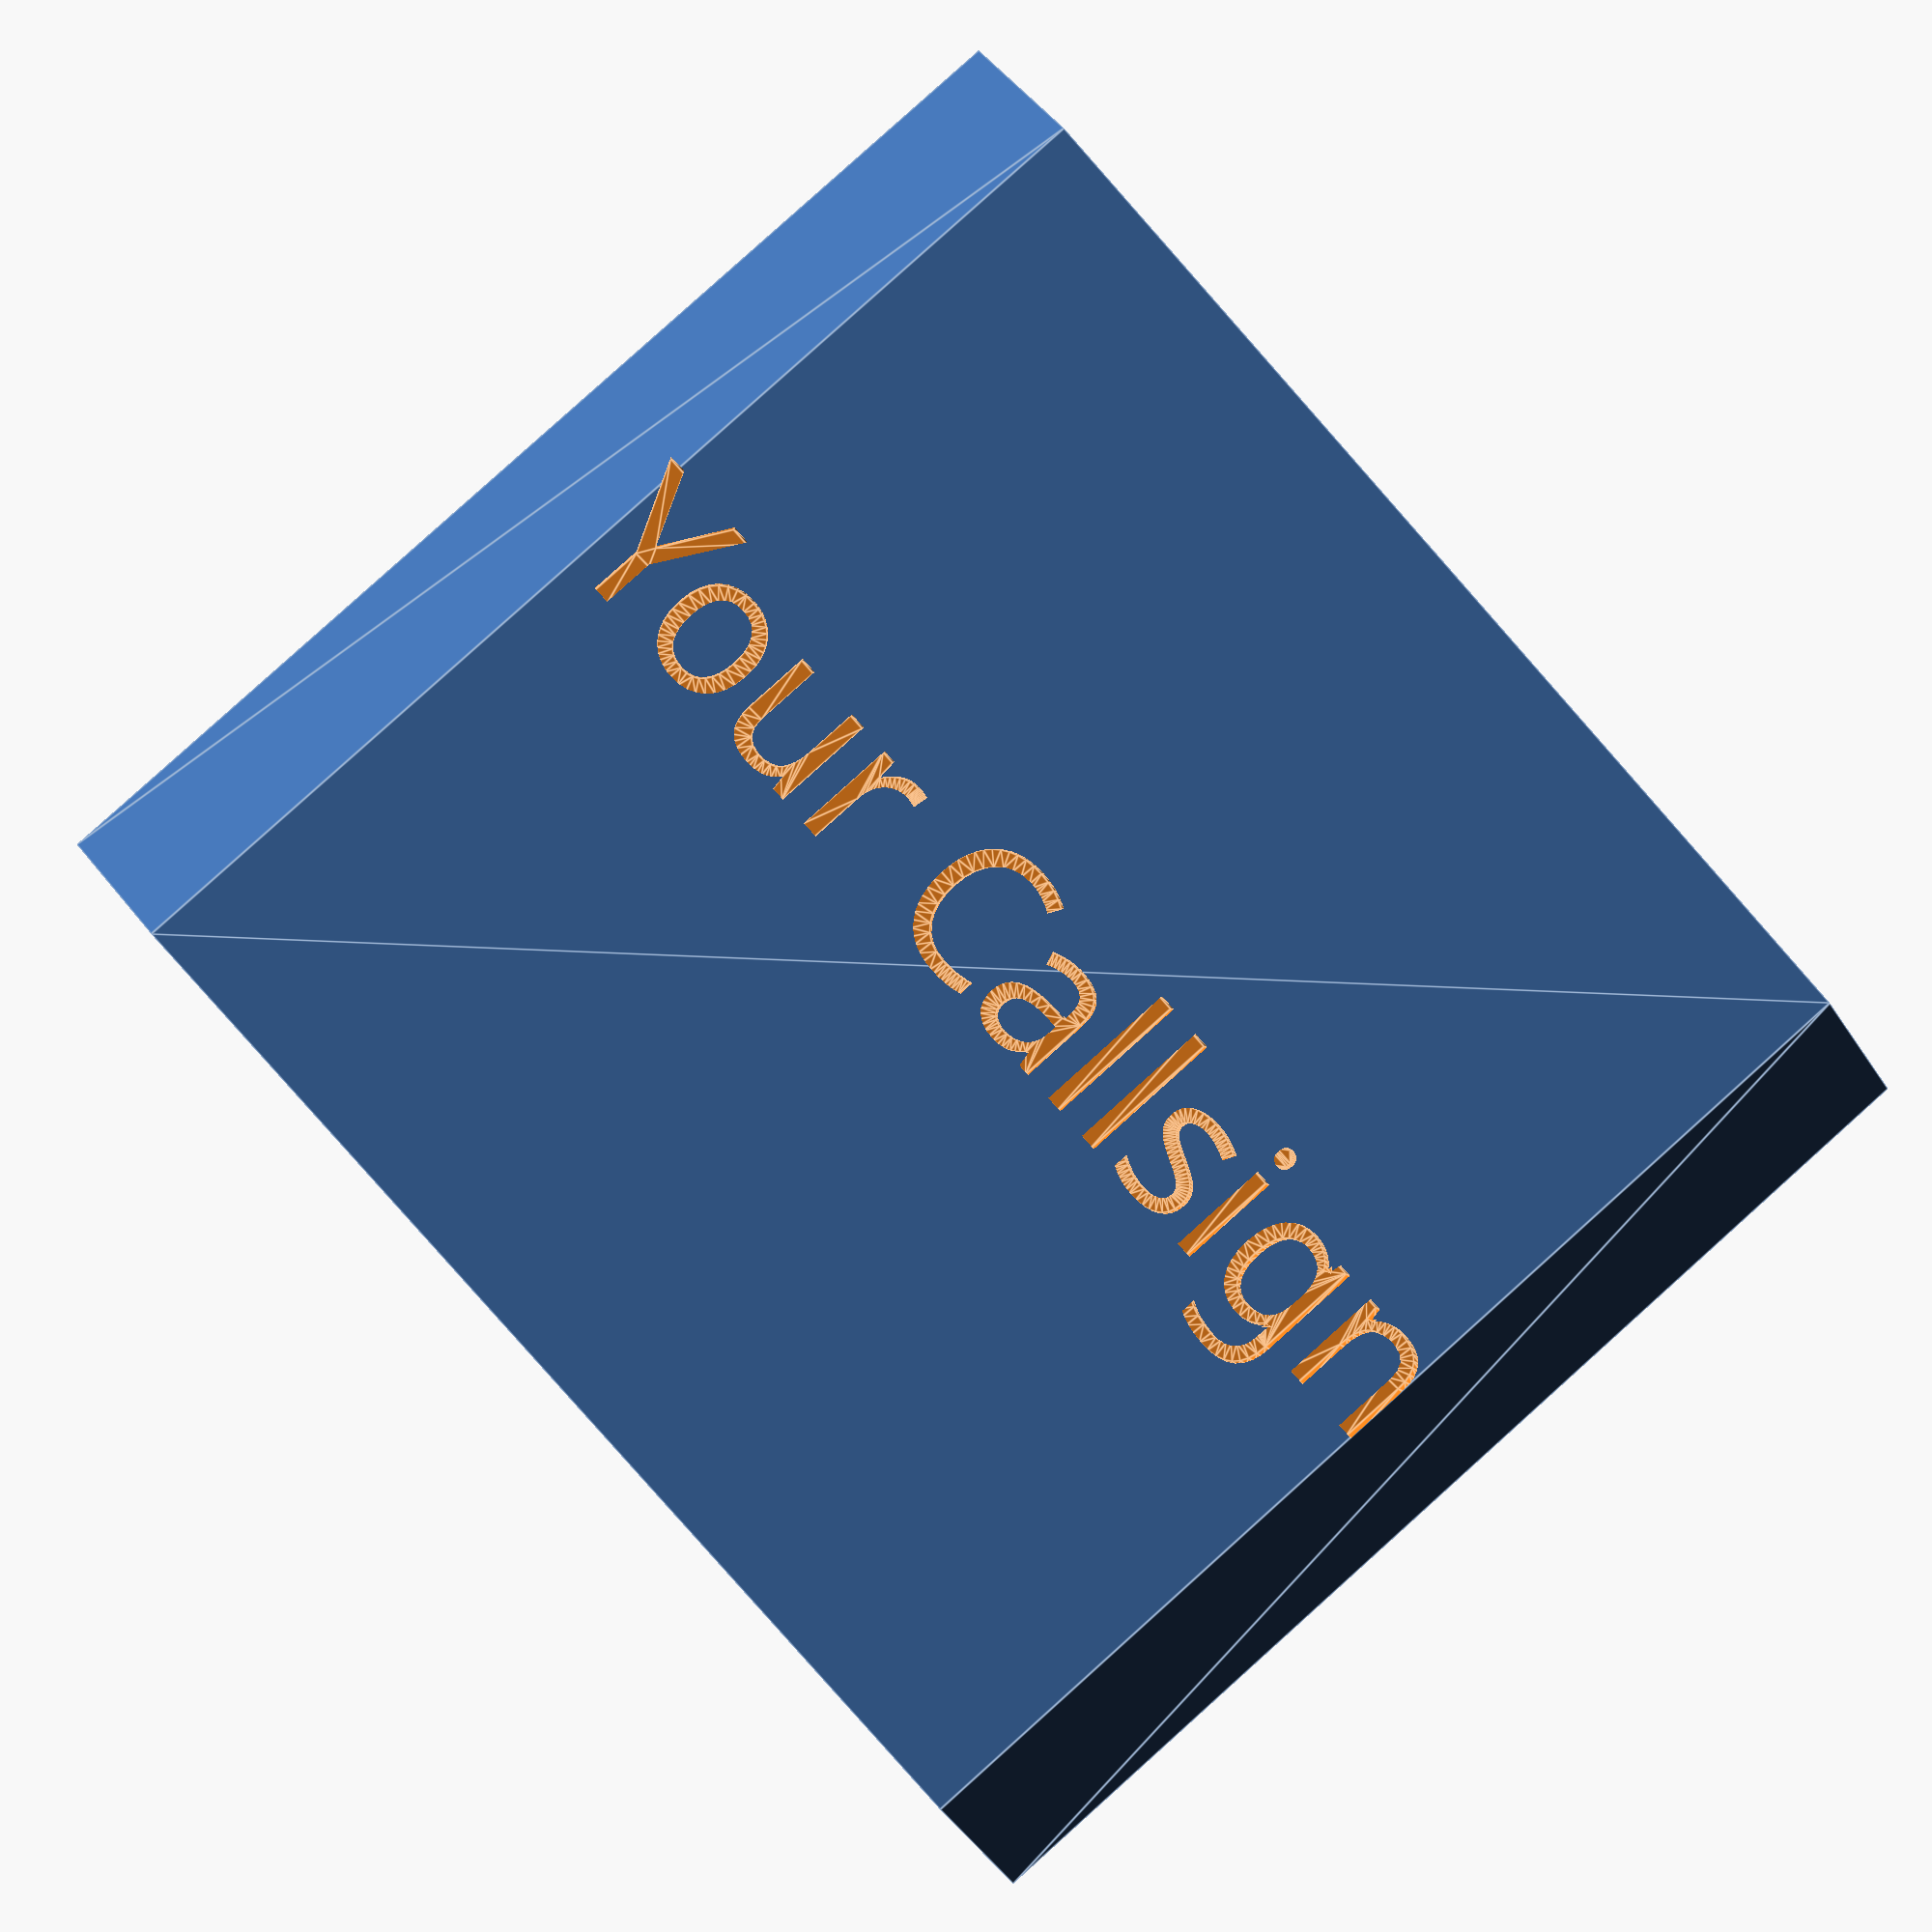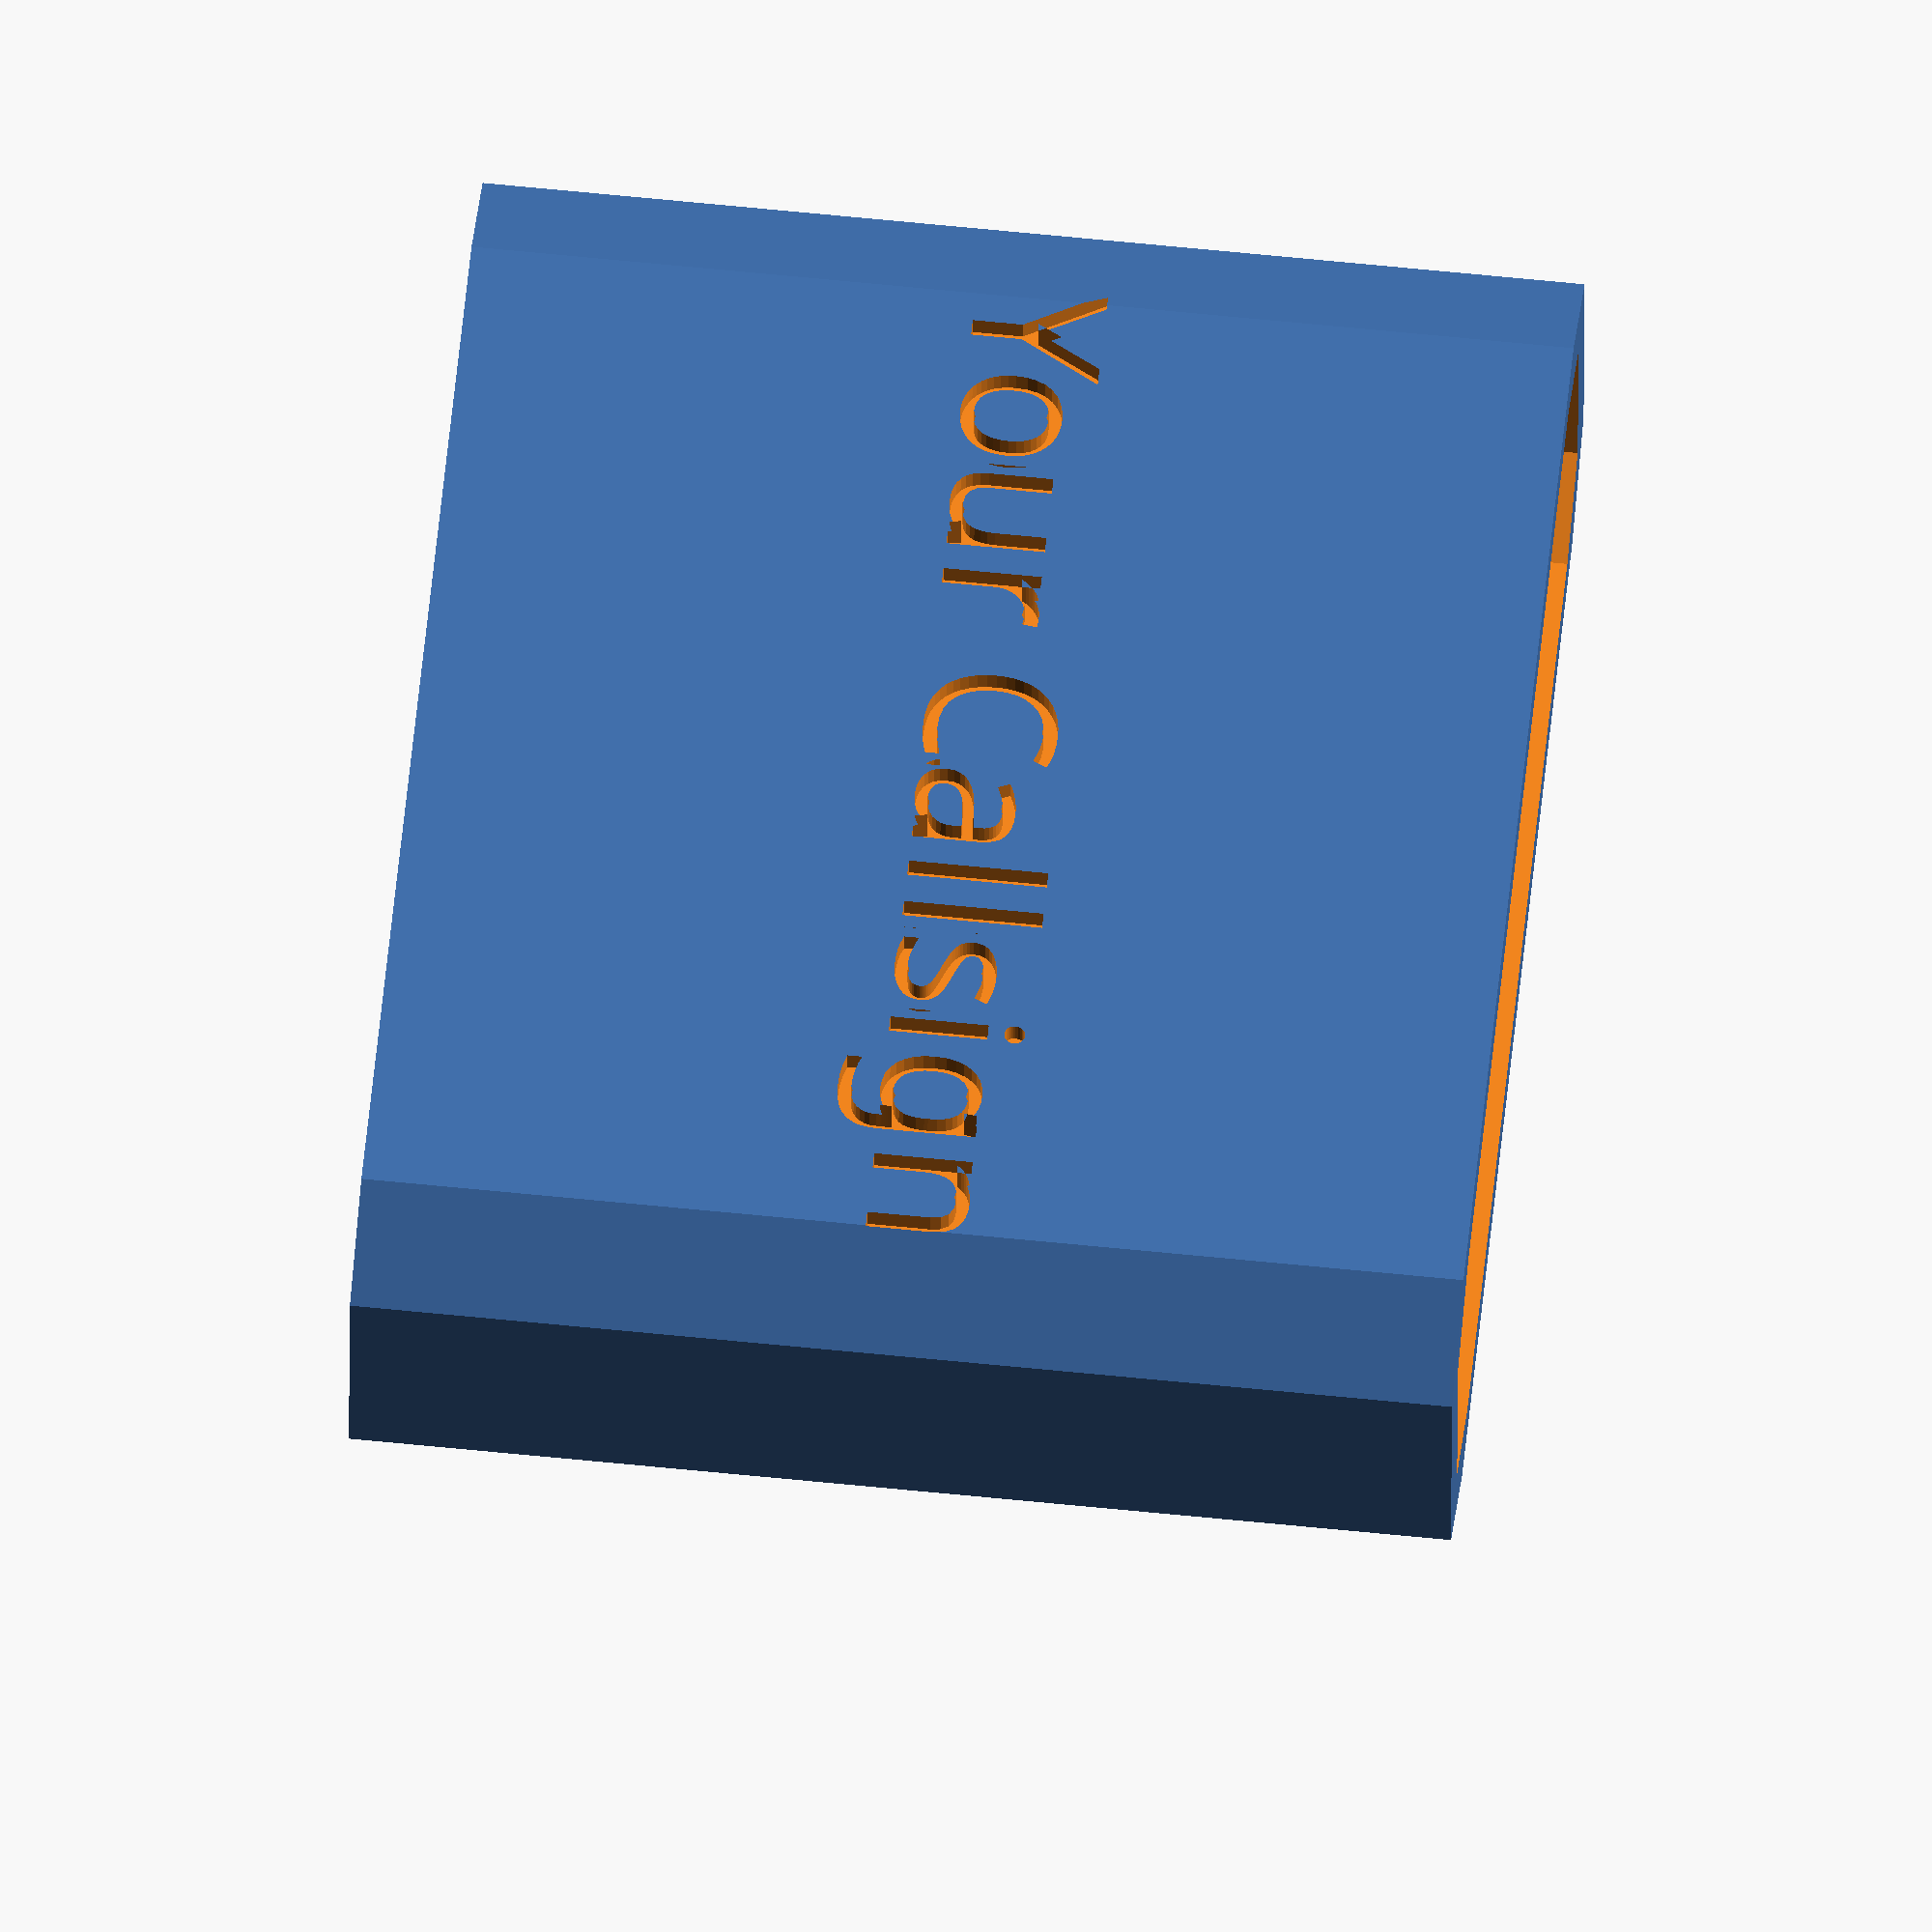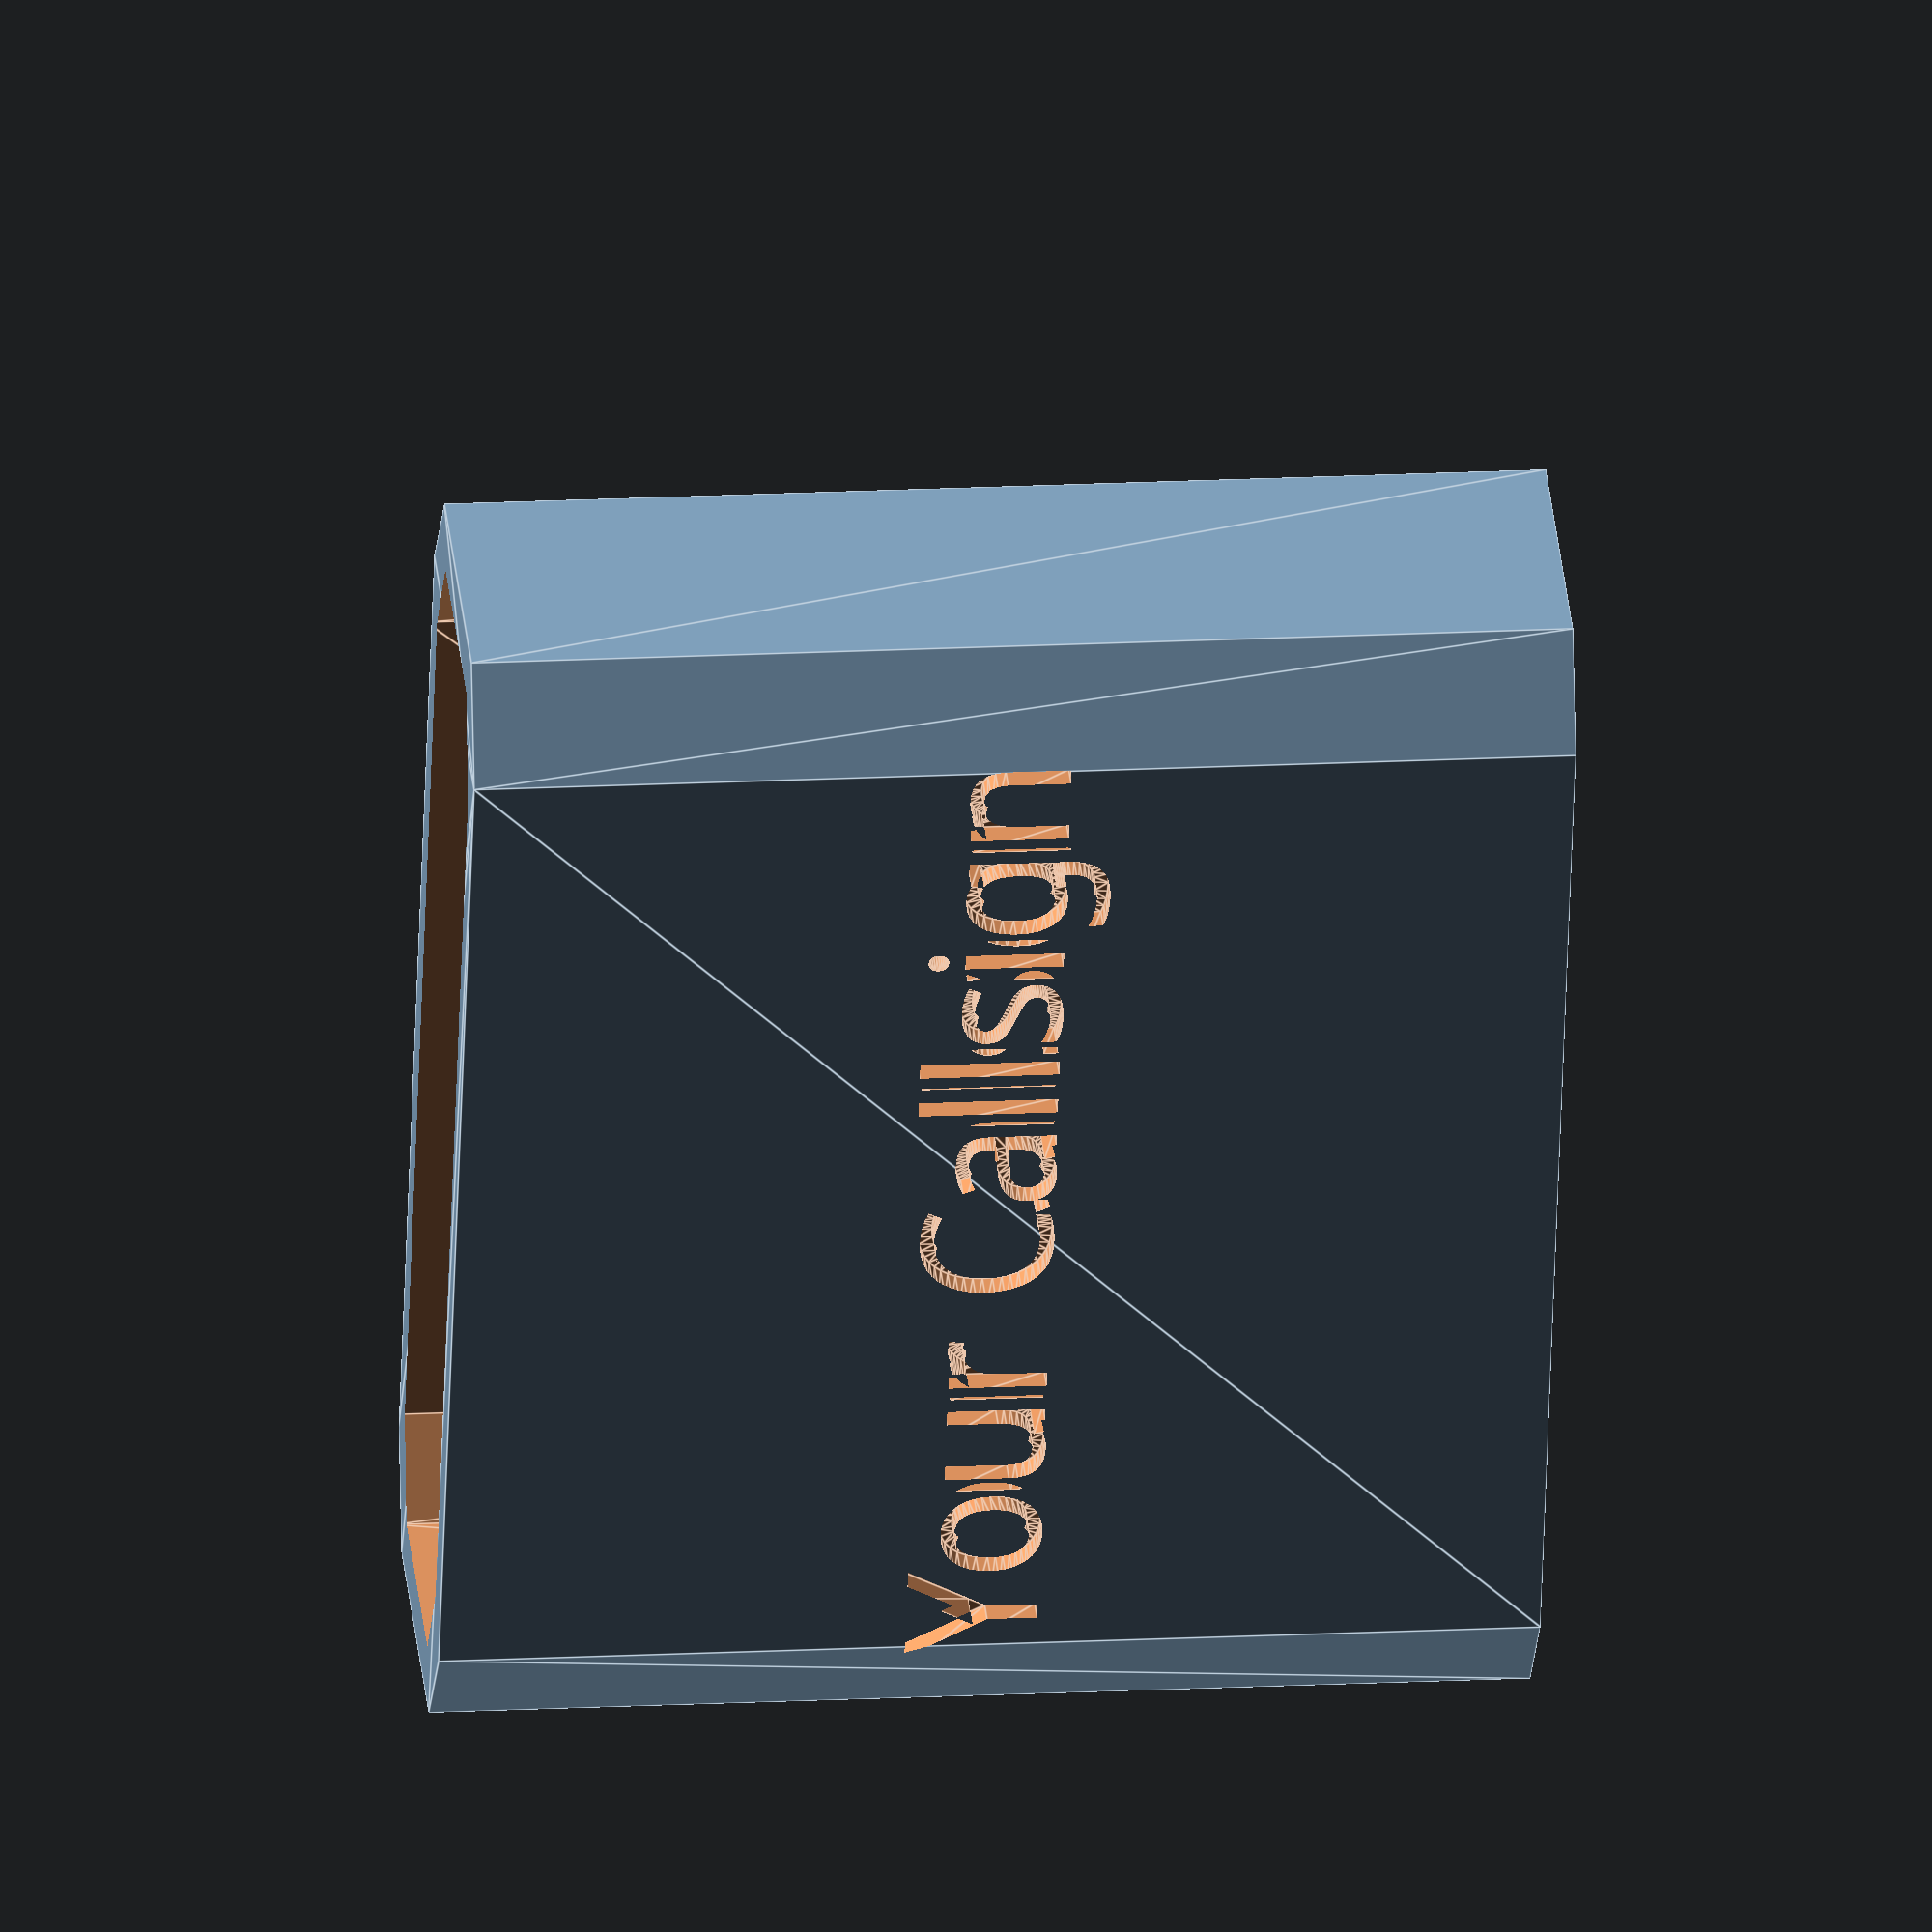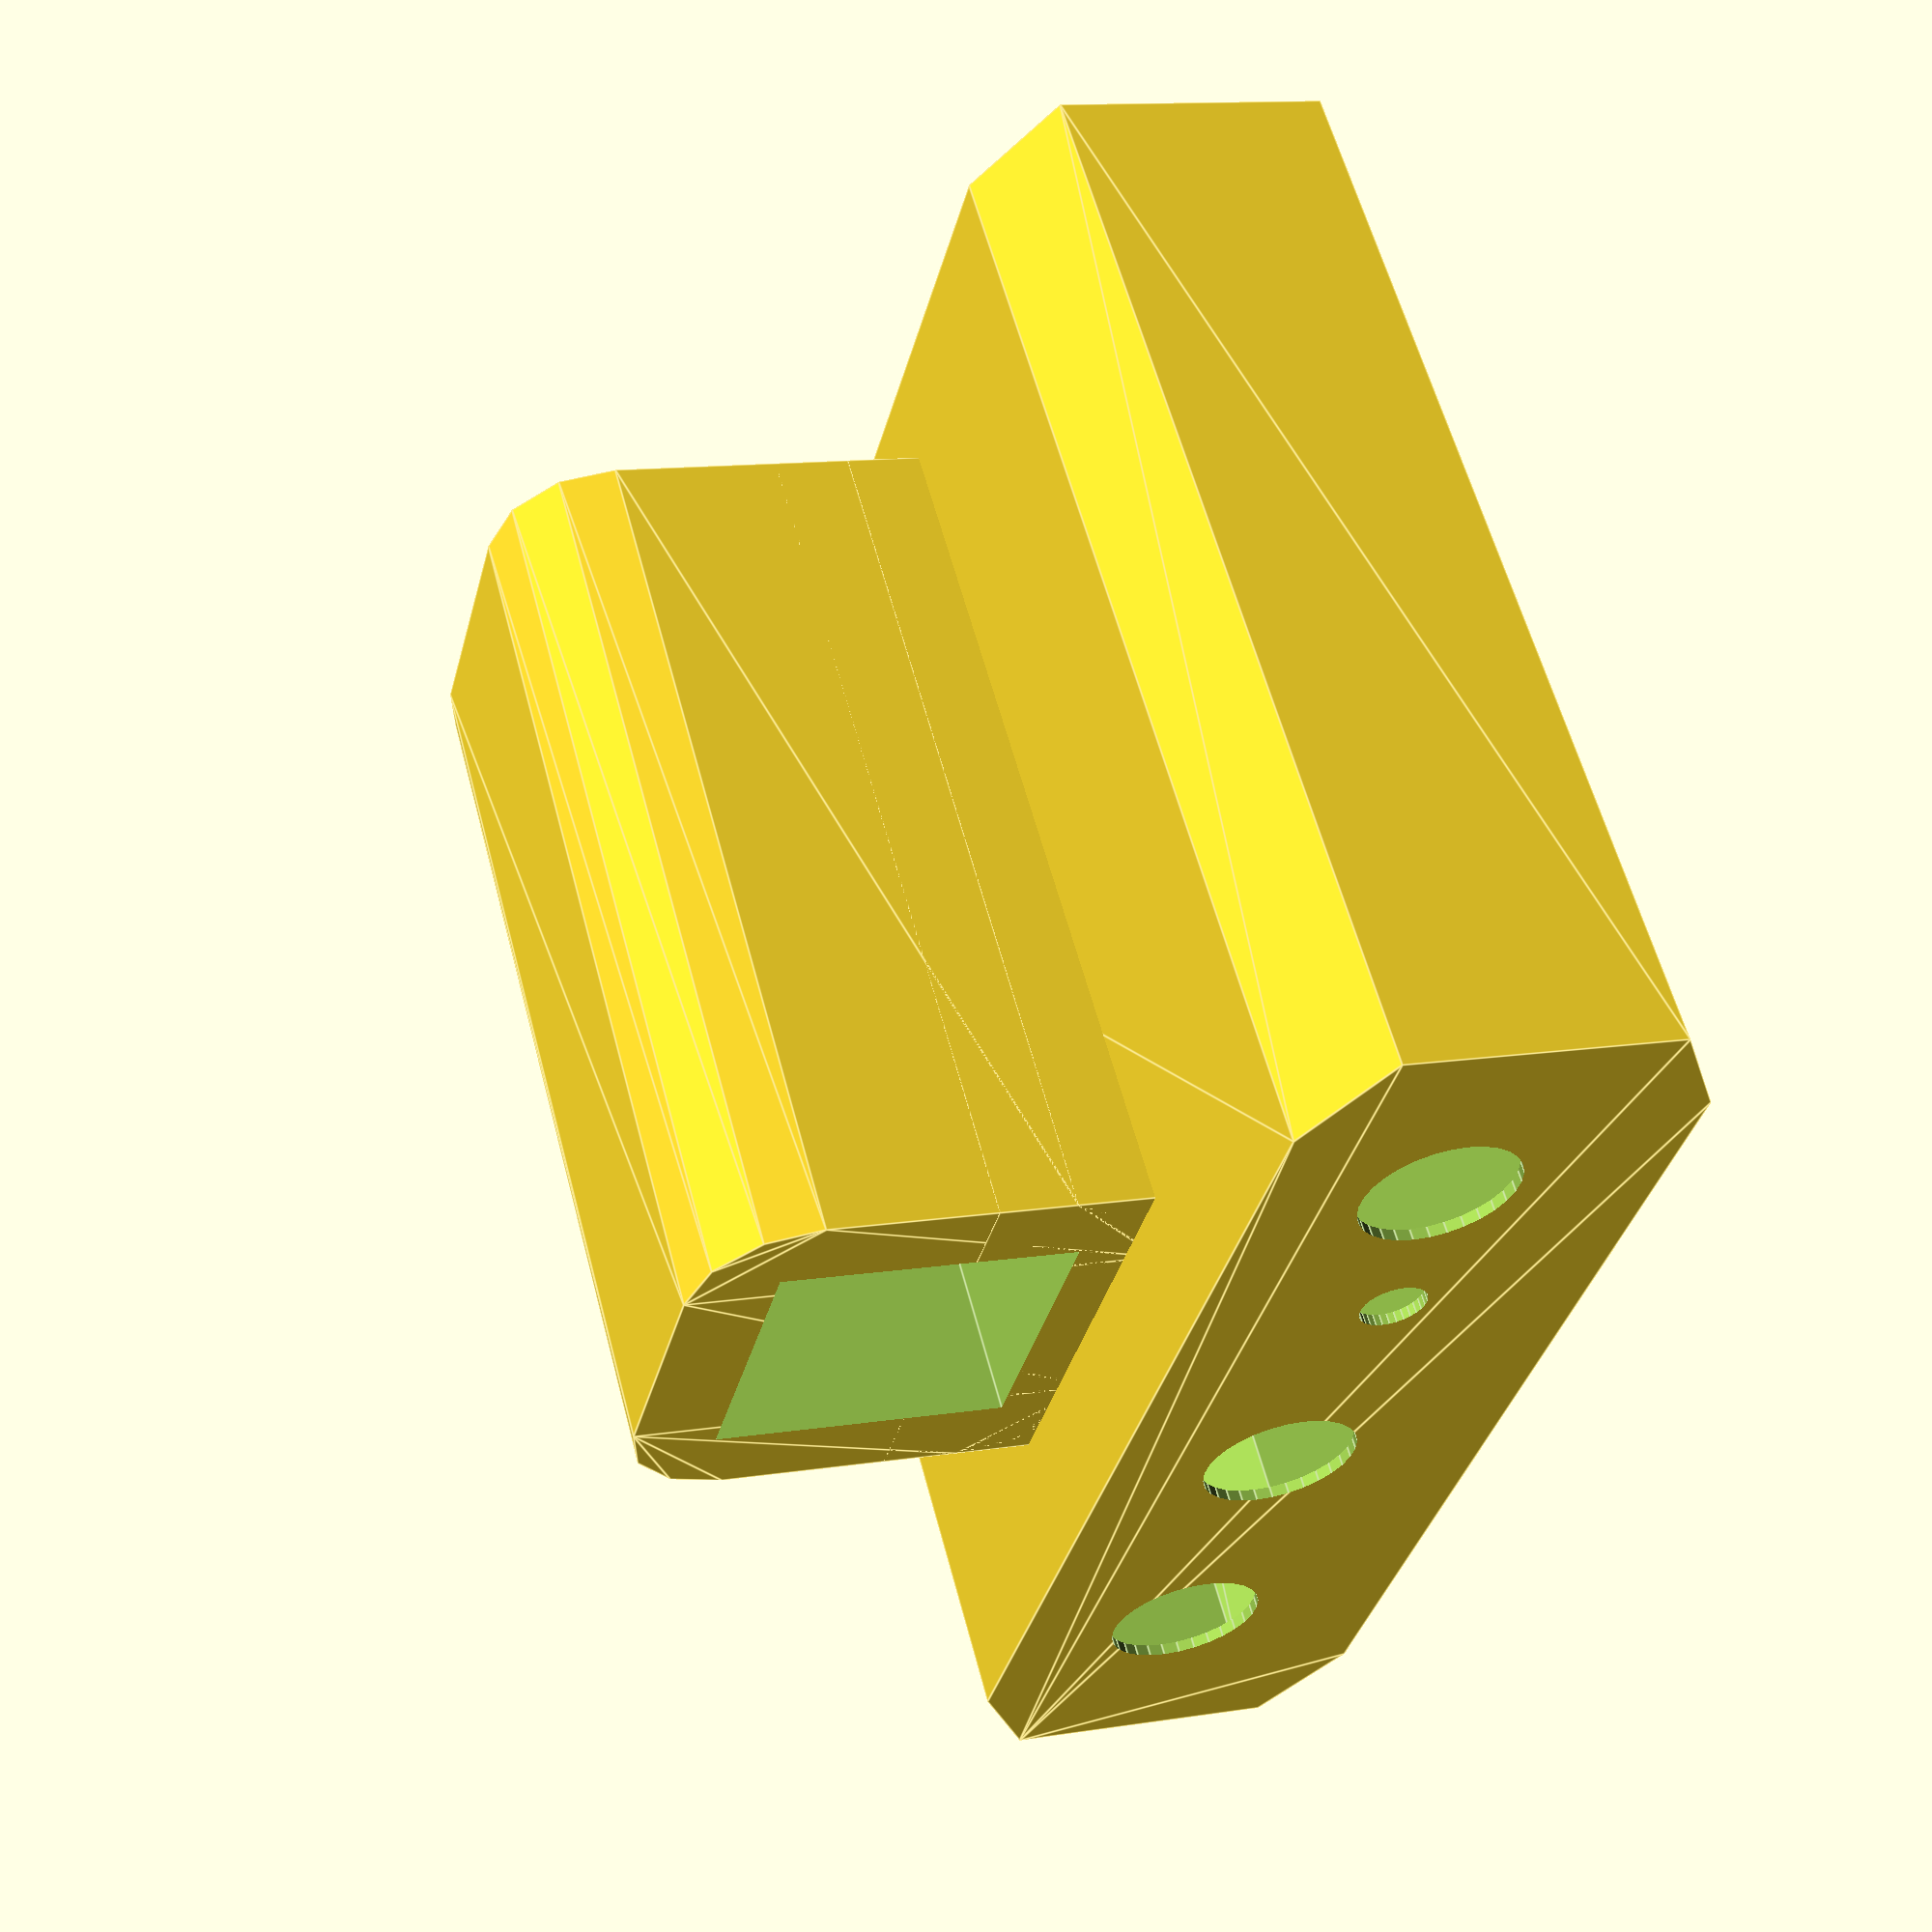
<openscad>
Text = "Your Callsign";
font_size=6; //[5,5.5,6,6.5,7,7.5,8,8.5,9,9.5,10,10.5,11,11.5,12,13,14,15,16,17,18,19,20,22,24,26,28,30,32,34,36,38,40,42,44,46,48,51,54,57,60,63,66,69,72,76,80,84,88,92,96]

font_name="Lobster"; //[Abril Fatface,Aclonica,Acme,Advent Pro,Akronim,Aladin,Alegreya,Alegreya Sans,Alegreya SC,Alex Brush,Alfa Slab One,Alice,Amaranth,Architects Daughter,Archivo Black,Archivo Narrow,Arimo,Arvo,Asap,Astloch,Asul,Averia Libre,Averia Serif Libre,Bangers,Basic,Belgrano,Berkshire Swash,Bigshot One,Bilbo Swash Caps,Black Ops One,Bonbon,Bowlby One SC,Brawler,Bubblegum Sans,Butterfly Kids,Cabin Condensed,Caesar Dressing,Cagliostro,Calligraffitti,Capriola,Carter One,Changa One,Chango,Chelsea Market,Cherry Cream Soda,Chewy,Chicle,Chivo,Clicker Script,Coming Soon,Concert One,Condiment,Cookie,Courgette,Covered By Your Grace,Crimson Text,Dancing Script,DejaVu Sans,DejaVu Serif,Dhurjati,Doppio One,Dosis,Droid Sans,Eagle Lake,Electrolize,Emilys Candy,Encode Sans,Encode Sans Compressed,Euphoria Script,Exo,Exo 2,Faster One,Federo,Finger Paint,Fjord One,Fontdiner Swanky,Freckle Face,Fruktur,Gabriela,Geo,Germania One,Give You Glory,Gloria Hallelujah,Goudy Bookletter 1911,Graduate,Grand Hotel,Great Vibes,Griffy,Hanalei Fill,Happy Monkey,Henny Penny,Hind,IM Fell English SC,Indie Flower,Irish Grover,Italianno,Jacques Francois Shadow,Jolly Lodger,Josefin Slab,Joti One,Judson,Just Another Hand,Kalam,Kameron,Karma,Kavoon,Knewave,Kranky,Kristi,Laila,Lakki Reddy,Lancelot,Lato,Leckerli One,Ledger,Lekton,Lemon One,Liberation Sans,Libre Caslon Text,Life Savers,Lilita One,Lily Script One,Limelight,Lobster,Lobster Two,Londrina Outline,Londrina Shadow,Londrina Solid,Lora,Love Ya Like A Sister,Loved by the King,Lovers Quarrel,Luckiest Guy,Lusitana,Macondo,Macondo Swash Caps,Mako,Marck Script,Margarine,Marko One,Maven Pro,McLaren,MedievalSharp,Merienda One,Merriweather,Mervale Script,Metal Mania,Metrophobic,Milonga,Miltonian Tattoo,Miss Fajardose,Molle,Montez,Montserrat,Mr De Haviland,Mystery Quest,Neucha,New Rocker,Niconne,Nosifer,Nothing You Could Do,Noto Sans Oriya,Noto Serif,Nova Square,Nunito,Old Standard TT,Oleo Script,Oleo Script Swash Caps,Orbitron,Oregano,Orienta,Original Surfer,Oswald,Over the Rainbow,Overlock,Oxygen,Pacifico,Paprika,Parisienne,Patrick Hand SC,Paytone One,Peralta,Permanent Marker,Piedra,Pirata One,Play,Playball,Poetsen One,Poppins,Press Start 2P,Princess Sofia,PT Mono,Qwigley,Racing Sans One,Raleway,Rancho,Ranga,Ribeye,Roboto,Roboto Condensed,Roboto Slab,Rochester,Rock Salt,Rubik One,Sail,Salsa,Sansita One,Sarina,Satisfy,Schoolbell,Seaweed Script,Sevillana,Shadows Into Light,Shadows Into Light Two,Share,Six Caps,Skranji,Source Sans Pro,Spicy Rice,Stardos Stencil,Stoke,Syncopate,Teko,Terminal Dosis,The Girl Next Door,Tillana,Timmana,Titillium Web,Ubuntu,Ultra,Underdog,UnifrakturCook,UnifrakturMaguntia,Vampiro One,Vidaloka,Viga,Voces,Volkhov,Vollkorn,Voltaire,Waiting for the Sunrise,Wallpoet,Wellfleet,Wendy One,Yellowtail,Yesteryear,Zeyada]

/* [Hidden] */
$fs=0.2;

translate([0,0,25]) {
    difference() {
        shell();
rotate([90,0,0]) translate([0,0,8]) linear_extrude(height=2) 
text(Text,font=font_name,size=font_size, halign = "center", valign = "center");
        translate([0,0,.5]) rc305();
        translate([26-8,1,0]) {plug_hole();}
        translate([26-23,1,0]) {plug_hole();}
        translate([-26+7,1,0]) {plug_hole();}
        translate([-26+16,0,0]) {cylinder(62,1.5,1.5,true);}
    }
}


translate([0,0,6]) 
difference() {
    mount();
    mount_rod();
}


module plug_hole() {
    cylinder(62,3.5,3.5,true);
}

module mount() {
    translate([0,18,0]) {
        roundedRect([16, 16, 40], 5, $fn=12);
        translate([0,-6,20])
        cube([21,8,40],true);
    }
}

module mount_rod() {
    translate([0,18,-10]){
        cube([13.2,13.2,80],true);
    }
}

module rc305() {
    hull() {
        cube([53,9.5,50],true);
        cube([44,14,50],true);
    }
}

module shell() {
    scale([1.1,1.3,1]) rc305();
}



// size - [x,y,z]
// radius - radius of corners
module roundedRect(size, radius)
{
	x = size[0];
	y = size[1];
	z = size[2];

	linear_extrude(height=z)
	hull()
	{
		// place 4 circles in the corners, with the given radius
		translate([(-x/2)+(radius/2), (-y/2)+(radius/2), 0])
		circle(r=radius);
	
		translate([(x/2)-(radius/2), (-y/2)+(radius/2), 0])
		circle(r=radius);
	
		translate([(-x/2)+(radius/2), (y/2)-(radius/2), 0])
		circle(r=radius);
	
		translate([(x/2)-(radius/2), (y/2)-(radius/2), 0])
		circle(r=radius);
	}
}

</openscad>
<views>
elev=94.7 azim=353.2 roll=311.9 proj=p view=edges
elev=117.1 azim=2.0 roll=264.1 proj=o view=wireframe
elev=162.8 azim=108.5 roll=96.0 proj=o view=edges
elev=122.0 azim=255.6 roll=14.5 proj=p view=edges
</views>
